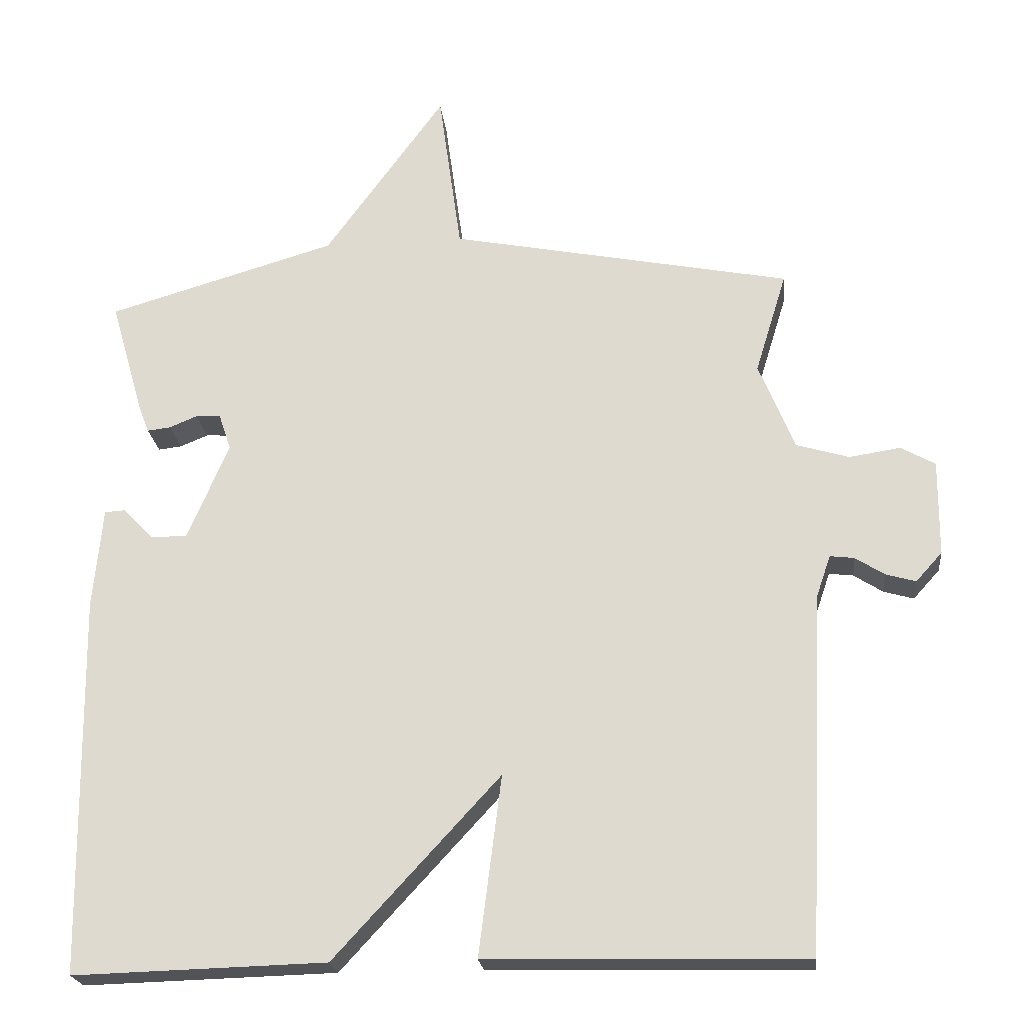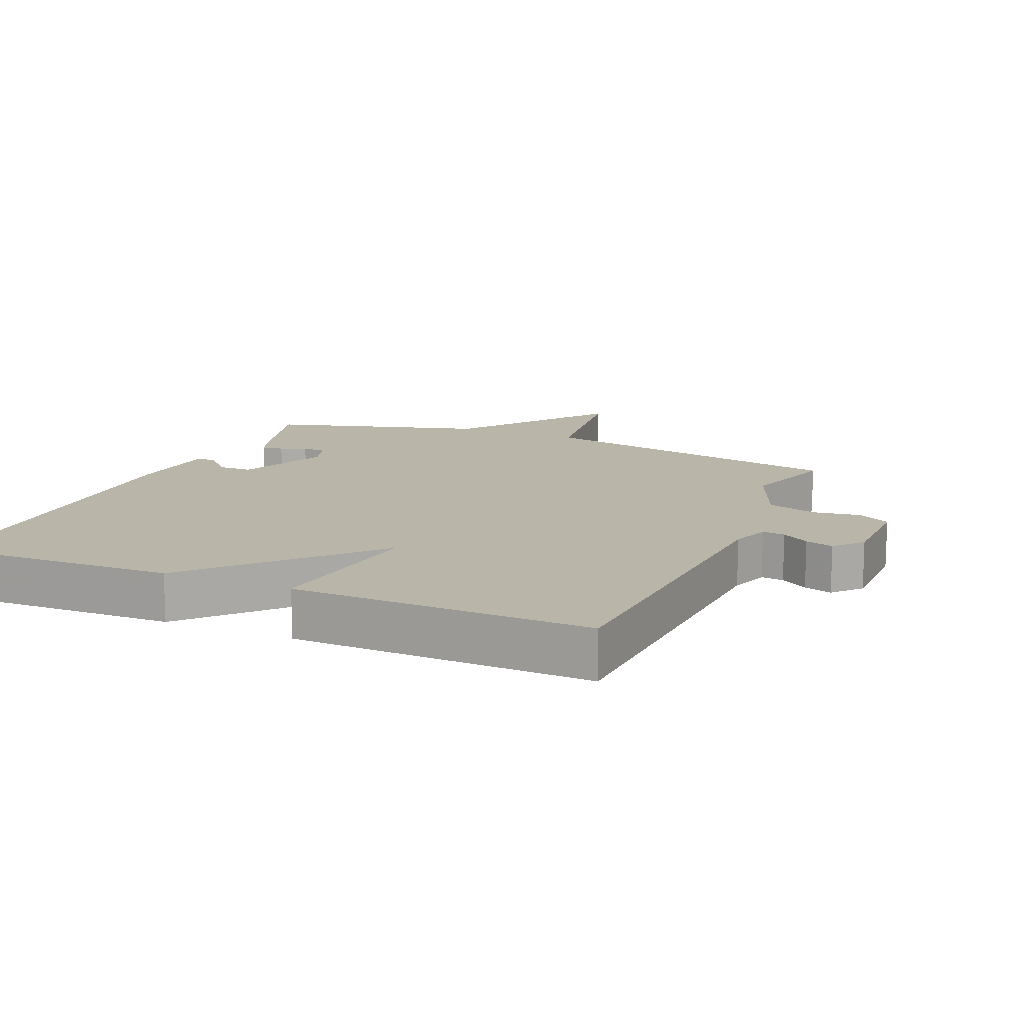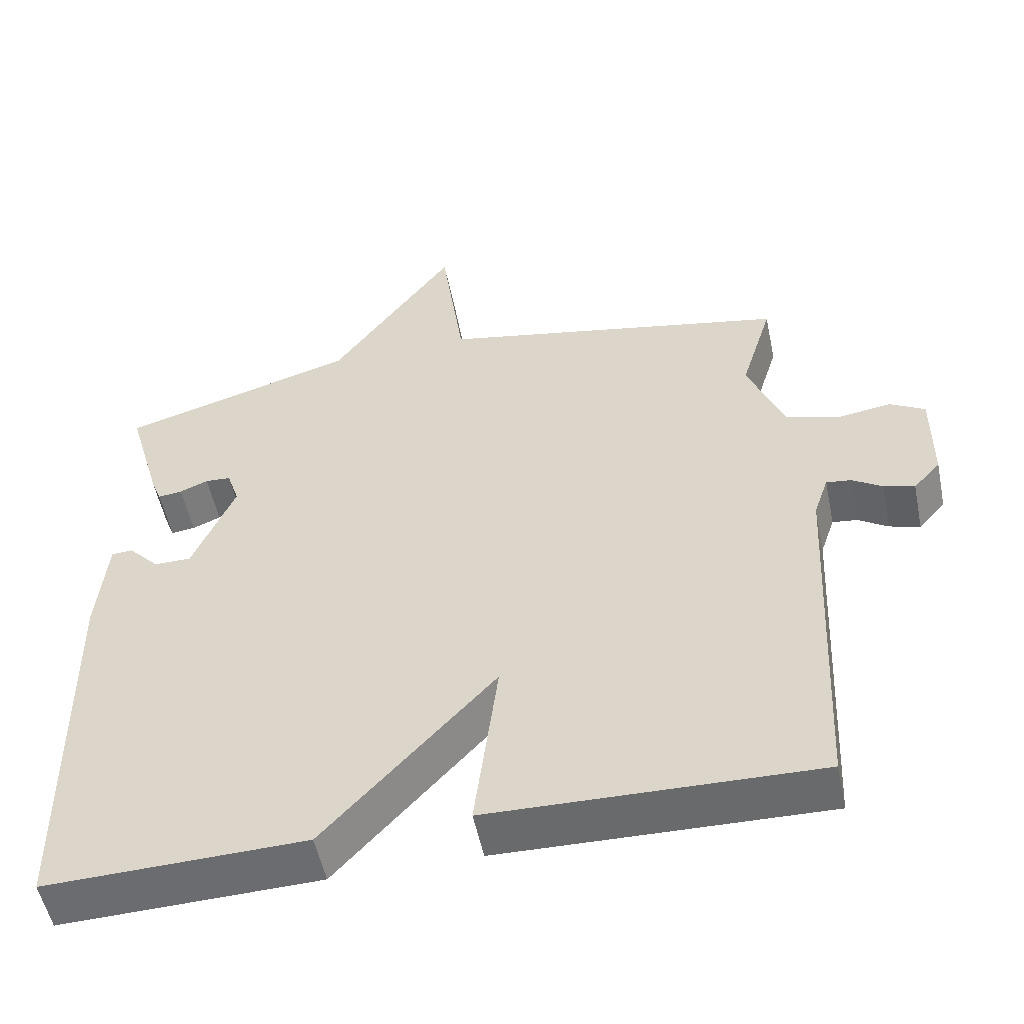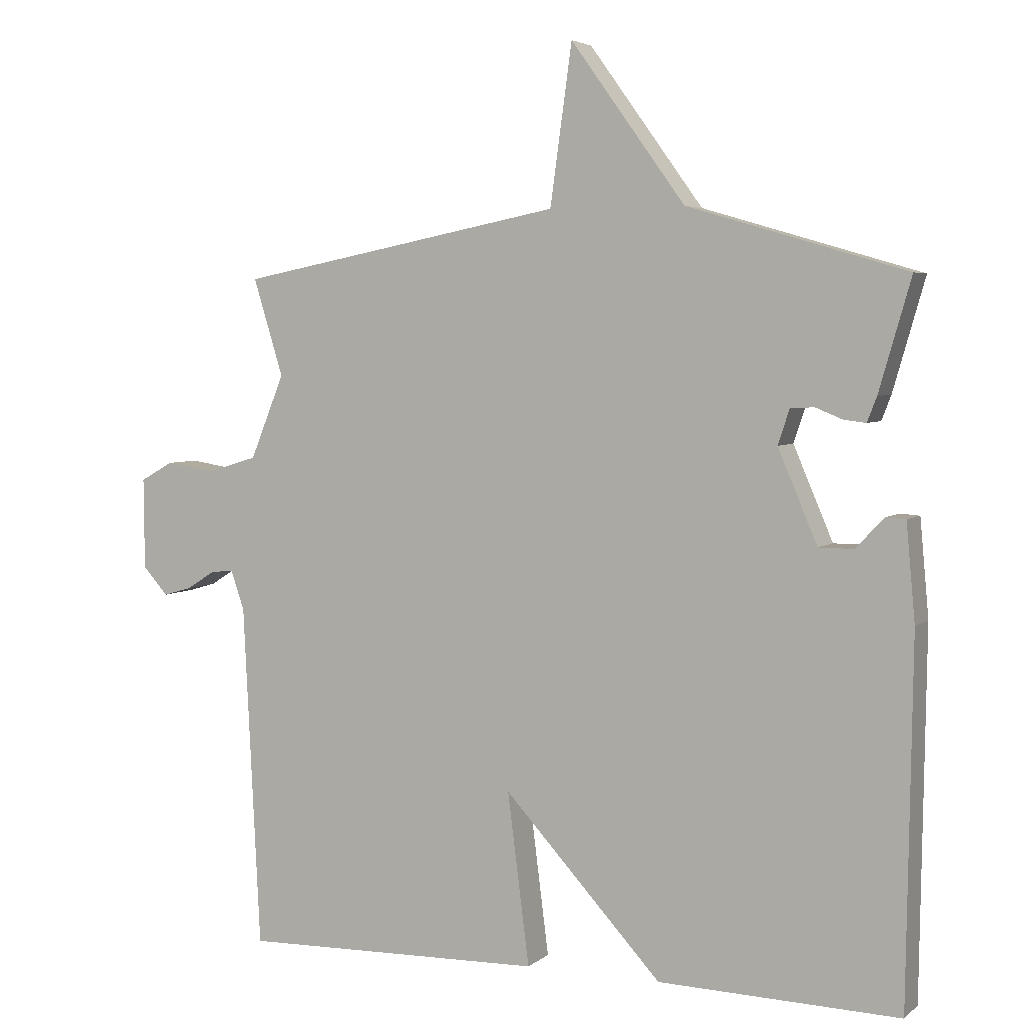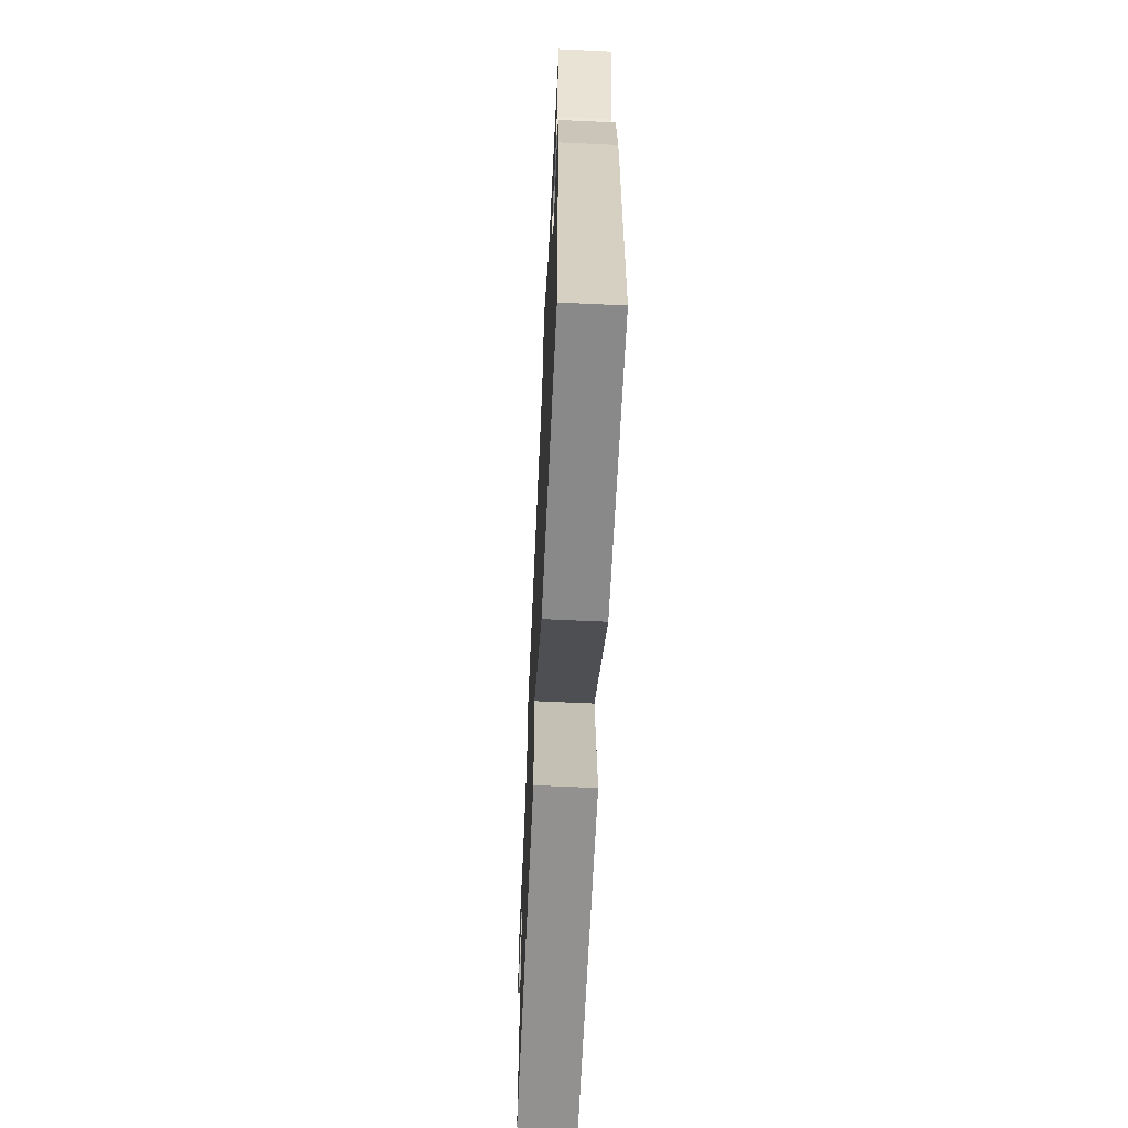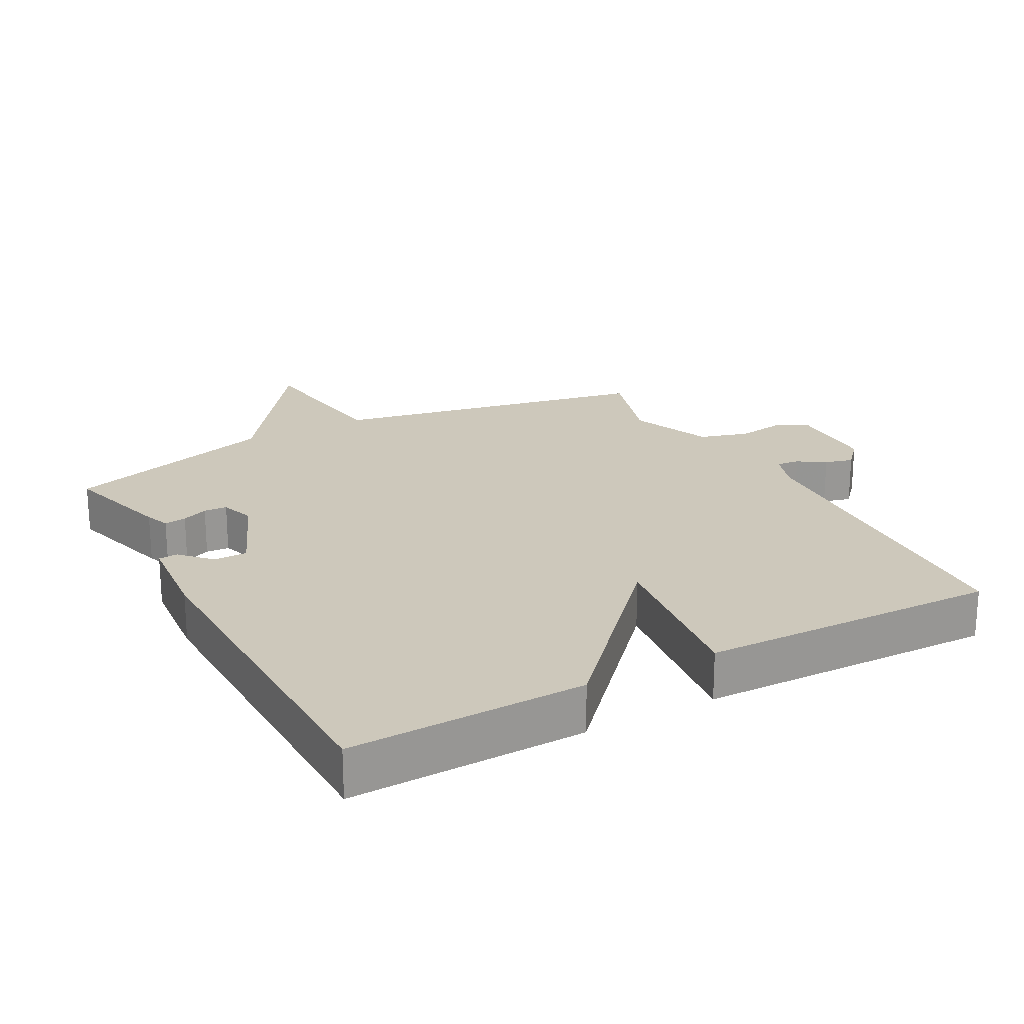
<metadata>
{"format":"obj","ext":"obj","renderer":"f3d","projection":"perspective","resolution":1024,"background":"white","views":[{"elev":-22.1,"azim":-173.9,"up":"+Z"},{"elev":13.6,"azim":-156.7,"up":"+Y"},{"elev":-53.3,"azim":-168.3,"up":"+Z"},{"elev":4.3,"azim":24.5,"up":"+Z"},{"elev":-64.8,"azim":87.3,"up":"+Z"},{"elev":22.0,"azim":151.6,"up":"+Y"}]}
</metadata>
<code>
v 0.5 0.07 0.5
v 0.453 0.07 0.337
v 0.439 0.07 0.301
v 0.406 0.07 0.305
v 0.367 0.07 0.321
v 0.332 0.07 0.319
v 0.315 0.07 0.268
v 0.373 0.07 0.132
v 0.424 0.07 0.132
v 0.466 0.07 0.176
v 0.495 0.07 0.174
v 0.508 0.07 0.032
v 0.5 0.07 -0.5
v 0.146 0.07 -0.49
v -0.086 0.07 -0.238
v -0.054 0.07 -0.49
v -0.5 0.07 -0.5
v -0.525 0.07 0.005
v -0.545 0.07 0.063
v -0.579 0.07 0.059
v -0.62 0.07 0.033
v -0.662 0.07 0.021
v -0.699 0.07 0.062
v -0.7 0.07 0.196
v -0.652 0.07 0.223
v -0.58 0.07 0.212
v -0.506 0.07 0.234
v -0.456 0.07 0.357
v -0.5 0.07 0.5
v -0.021 0.07 0.594
v 0.011 0.07 0.826
v 0.179 0.07 0.594
v 0.5 0 0.5
v 0.453 0 0.337
v 0.439 0 0.301
v 0.406 0 0.305
v 0.367 0 0.321
v 0.332 0 0.319
v 0.315 0 0.268
v 0.373 0 0.132
v 0.424 0 0.132
v 0.466 0 0.176
v 0.495 0 0.174
v 0.508 0 0.032
v 0.5 0 -0.5
v 0.146 0 -0.49
v -0.086 0 -0.238
v -0.054 0 -0.49
v -0.5 0 -0.5
v -0.525 0 0.005
v -0.545 0 0.063
v -0.579 0 0.059
v -0.62 0 0.033
v -0.662 0 0.021
v -0.699 0 0.062
v -0.7 0 0.196
v -0.652 0 0.223
v -0.58 0 0.212
v -0.506 0 0.234
v -0.456 0 0.357
v -0.5 0 0.5
v -0.021 0 0.594
v 0.011 0 0.826
v 0.179 0 0.594
f 30 31 32
f 32 1 2
f 30 32 2
f 29 30 2
f 28 29 2
f 27 28 2
f 26 27 2
f 24 25 26
f 23 24 26
f 22 23 26
f 21 22 26
f 20 21 26
f 19 20 26
f 18 19 26
f 15 16 17 18
f 15 18 26
f 13 14 15
f 12 13 15
f 11 12 15
f 9 10 11
f 9 11 15
f 8 9 15
f 7 8 15 26
f 2 3 4 5
f 2 5 6
f 26 2 6
f 6 7 26
f 64 63 62
f 34 33 64
f 34 64 62
f 34 62 61
f 34 61 60
f 34 60 59
f 34 59 58
f 58 57 56
f 58 56 55
f 58 55 54
f 58 54 53
f 58 53 52
f 58 52 51
f 58 51 50
f 50 49 48 47
f 58 50 47
f 47 46 45
f 47 45 44
f 47 44 43
f 43 42 41
f 47 43 41
f 47 41 40
f 58 47 40 39
f 37 36 35 34
f 38 37 34
f 38 34 58
f 58 39 38
f 1 33 34 2
f 2 34 35 3
f 3 35 36 4
f 4 36 37 5
f 5 37 38 6
f 6 38 39 7
f 7 39 40 8
f 8 40 41 9
f 9 41 42 10
f 10 42 43 11
f 11 43 44 12
f 12 44 45 13
f 13 45 46 14
f 14 46 47 15
f 15 47 48 16
f 16 48 49 17
f 17 49 50 18
f 18 50 51 19
f 19 51 52 20
f 20 52 53 21
f 21 53 54 22
f 22 54 55 23
f 23 55 56 24
f 24 56 57 25
f 25 57 58 26
f 26 58 59 27
f 27 59 60 28
f 28 60 61 29
f 29 61 62 30
f 30 62 63 31
f 31 63 64 32
f 32 64 33 1

</code>
